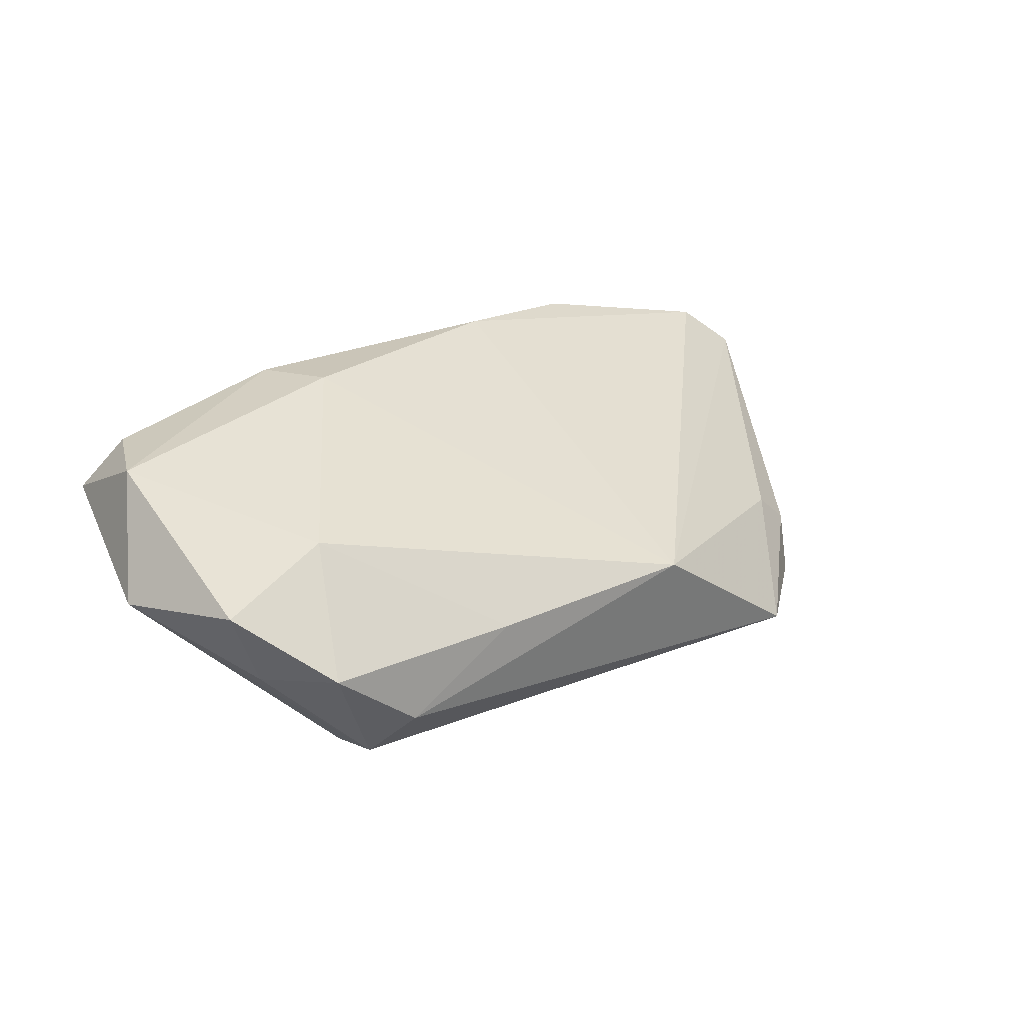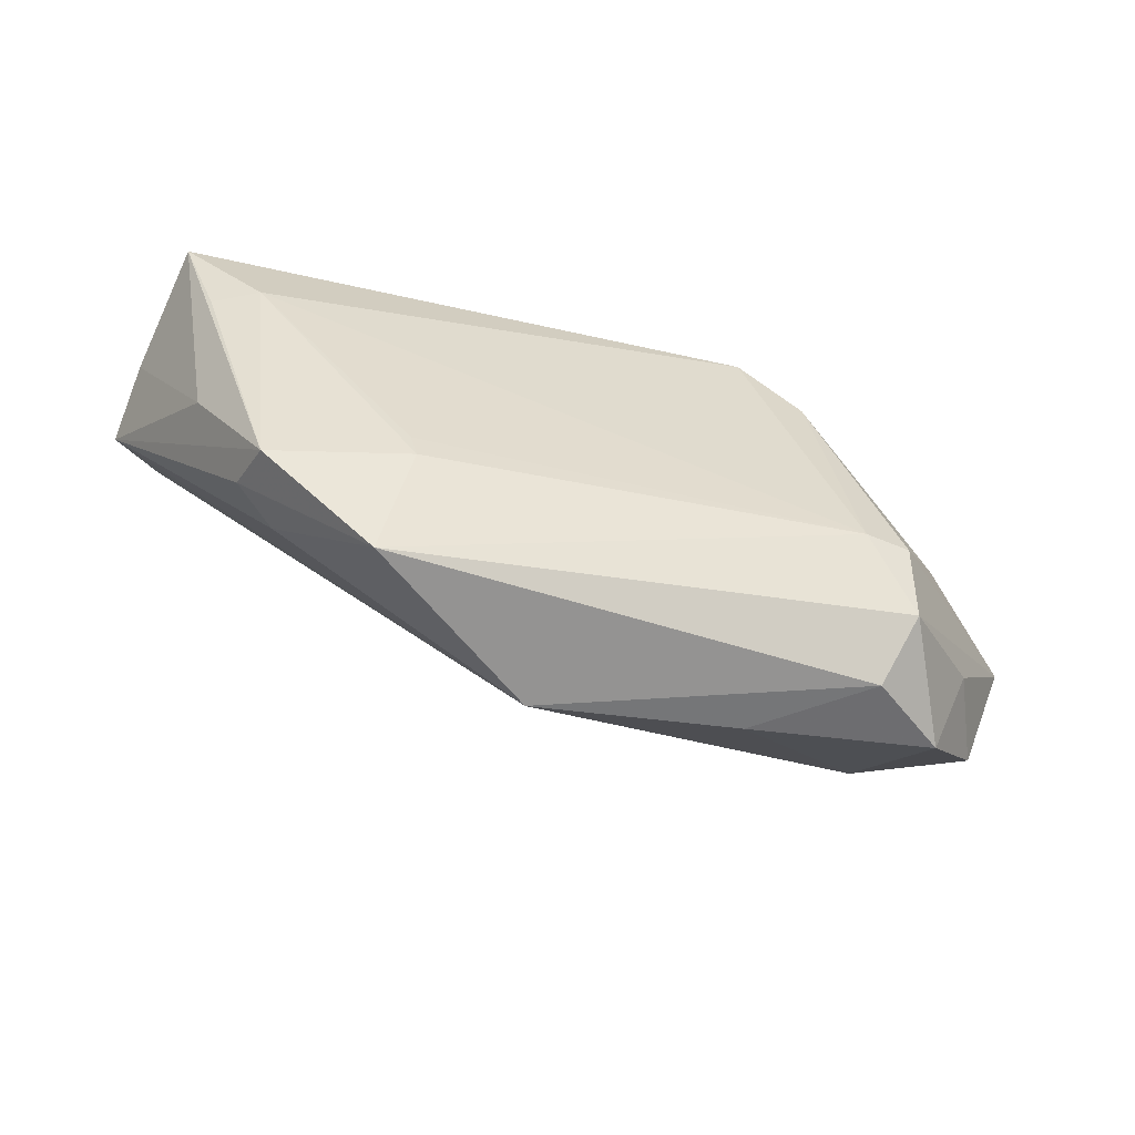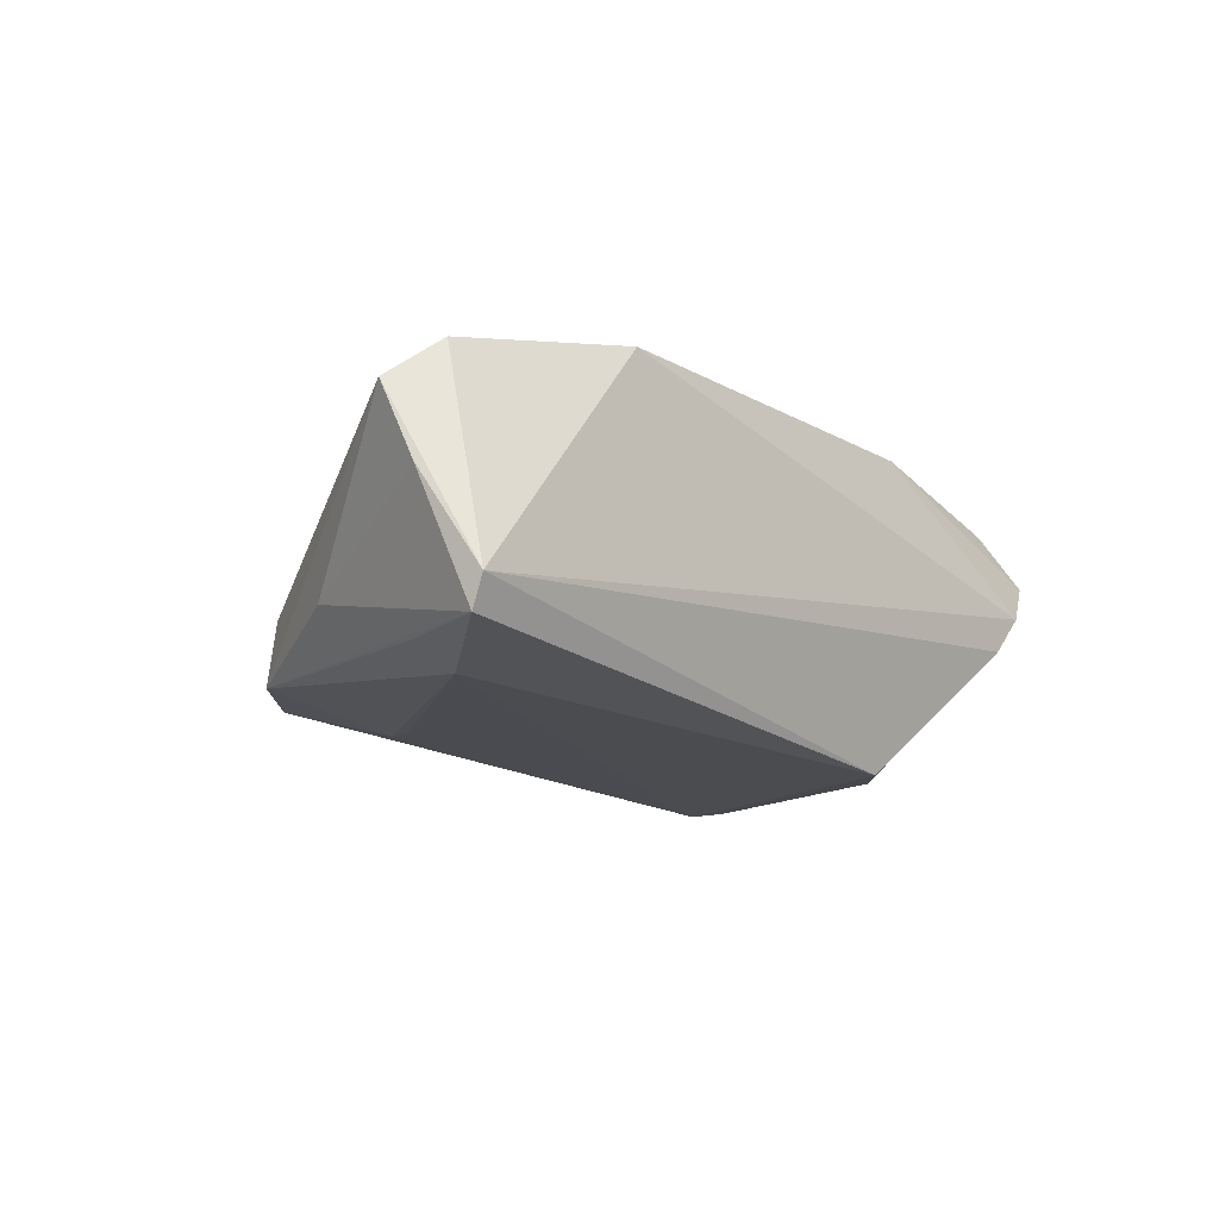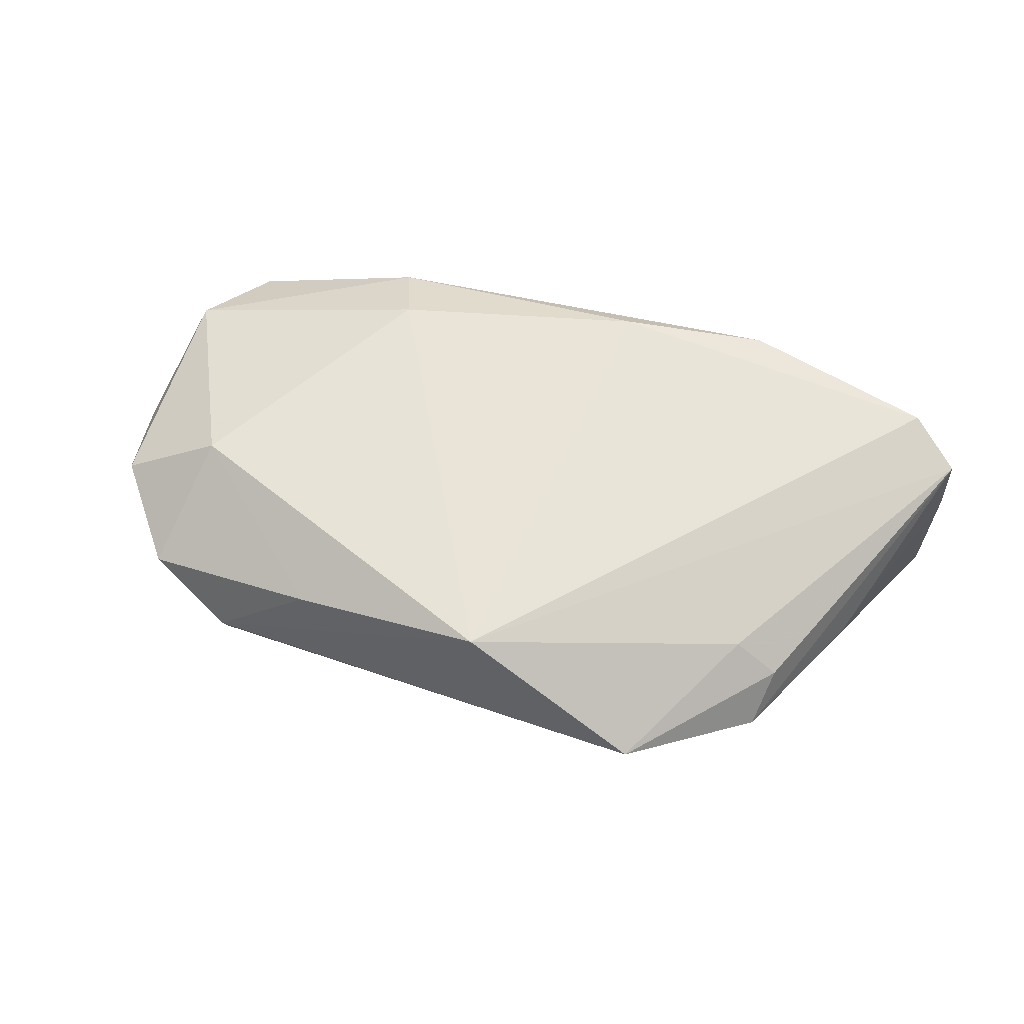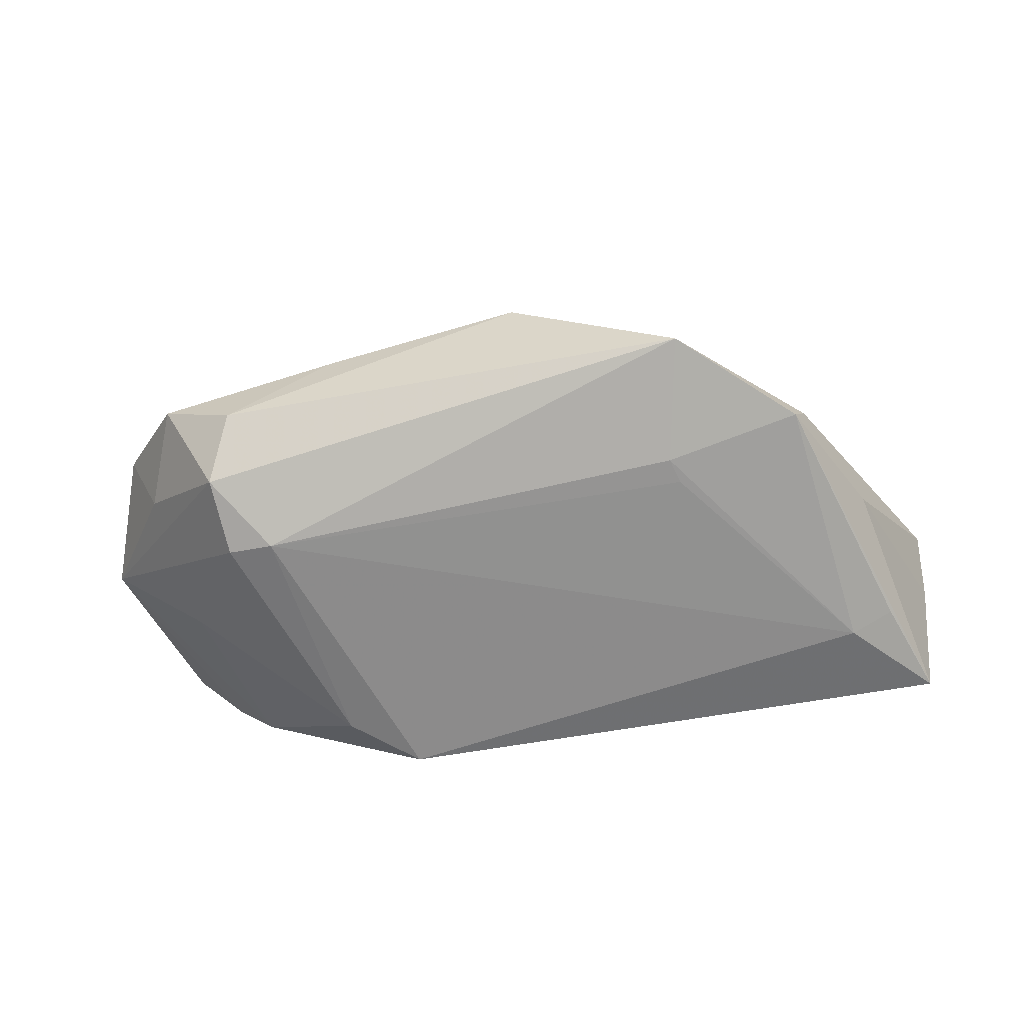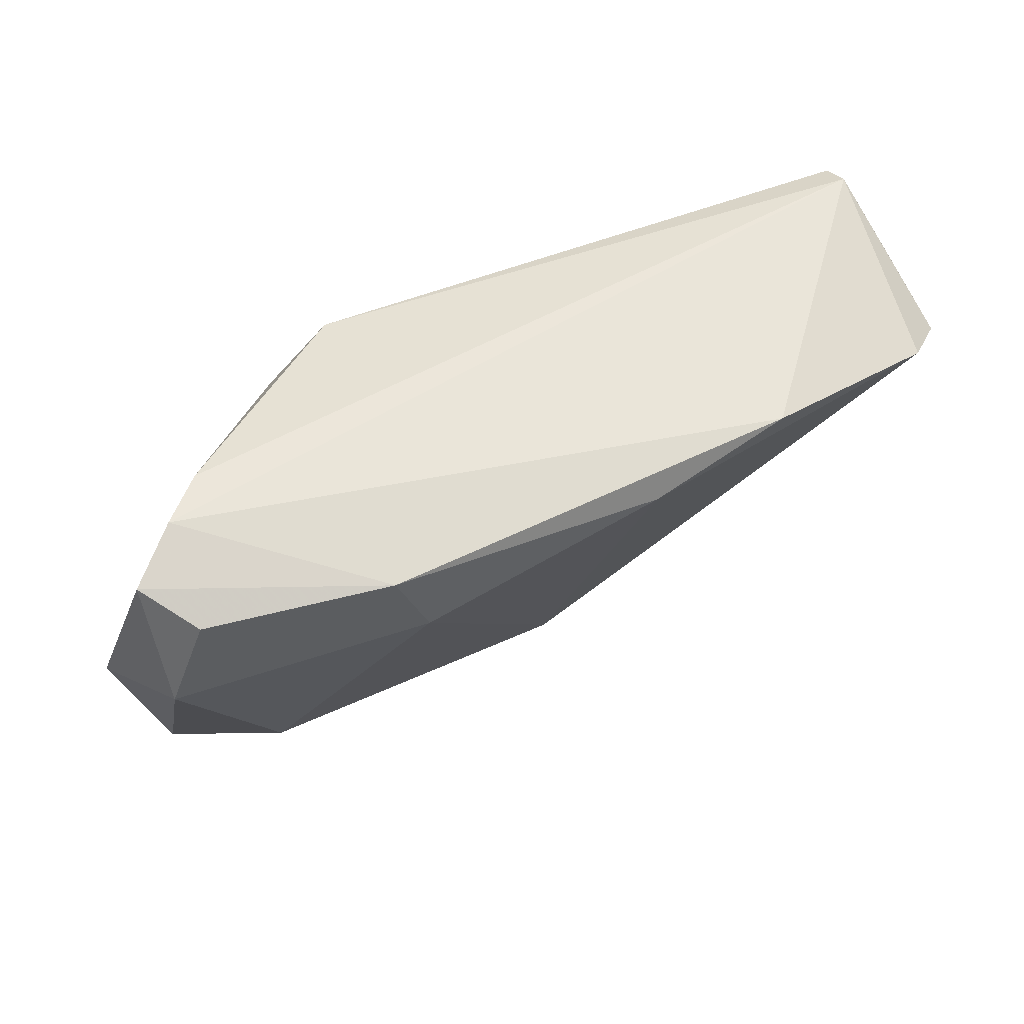
<metadata>
{"format":"obj","ext":"obj","renderer":"f3d","projection":"perspective","resolution":1024,"background":"white","views":[{"elev":24.1,"azim":-37.3,"up":"+Z"},{"elev":-58.8,"azim":163.4,"up":"+Y"},{"elev":-13.9,"azim":128.7,"up":"+Z"},{"elev":38.2,"azim":19.0,"up":"+Z"},{"elev":-62.2,"azim":8.8,"up":"+Z"},{"elev":54.2,"azim":-25.6,"up":"+Y"}]}
</metadata>
<code>
v -0.04905 -0.01797 -0.00375
v 0.04607 -0.01891 -0.005695
v -0.03614 -0.01591 -0.01844
v -0.05353 0.007591 0.01863
v -0.03006 -0.01663 -0.0195
v 0.04064 -0.01969 -0.001124
v 0.006836 -0.03666 0.003857
v -0.05951 -0.002125 0.00414
v 0.02628 -0.01964 -0.0161
v -0.02403 0.02065 0.02305
v 0.02915 -0.03559 -0.01161
v -0.01593 0.02188 -0.01965
v 0.06048 0.0256 -0.01005
v 0.01276 0.01818 0.02389
v -0.04466 -0.03034 -0.0002692
v -0.03423 -0.03221 -0.008244
v -0.05377 -0.01966 0.007209
v -0.02012 0.0105 0.02389
v -0.03732 -0.02559 -0.01519
v 0.02728 -0.01622 -0.01629
v -0.03987 -0.01916 0.01394
v 0.05329 -0.004779 -0.007355
v -0.0249 0.01508 -0.01882
v -0.04586 0.000702 -0.007499
v -0.05354 0.02285 0.01122
v 0.05741 0.01742 0.01685
v 0.06024 0.02398 -0.0139
v -0.04817 0.01973 0.01809
v 0.06373 0.01395 0.01151
v -0.02001 -0.03369 0.00154
v -0.04144 0.0256 -0.0001023
v 0.03211 0.02243 0.02199
v 0.06282 0.01815 0.001997
v 0.04931 0.0118 -0.01652
v 0.04425 -0.02236 -0.01281
v -0.04688 0.0256 0.005319
v 0.05517 0.01063 -0.01395
f 30 21 15
f 7 21 30
f 7 11 6
f 15 1 19
f 29 13 26
f 29 35 22
f 26 7 29
f 7 6 29
f 15 21 17
f 17 1 15
f 14 7 26
f 22 35 27
f 12 13 27
f 11 35 2
f 2 6 11
f 35 29 2
f 2 29 6
f 12 23 31
f 31 13 12
f 15 19 16
f 16 19 11
f 16 30 15
f 16 11 7
f 7 30 16
f 11 19 5
f 5 19 3
f 5 23 12
f 3 23 5
f 4 17 21
f 18 21 7
f 7 14 18
f 18 14 10
f 18 4 21
f 10 4 18
f 32 14 26
f 26 13 32
f 10 14 32
f 13 29 33
f 33 27 13
f 33 29 22
f 22 27 33
f 12 27 34
f 34 5 12
f 9 35 11
f 11 5 9
f 9 34 35
f 1 17 8
f 3 19 8
f 8 19 1
f 8 4 25
f 17 4 8
f 28 10 25
f 25 4 28
f 28 4 10
f 13 31 36
f 36 32 13
f 36 8 25
f 31 8 36
f 25 10 36
f 10 32 36
f 37 27 35
f 35 34 37
f 37 34 27
f 5 34 20
f 20 9 5
f 34 9 20
f 24 31 23
f 24 8 31
f 24 23 3
f 3 8 24

</code>
